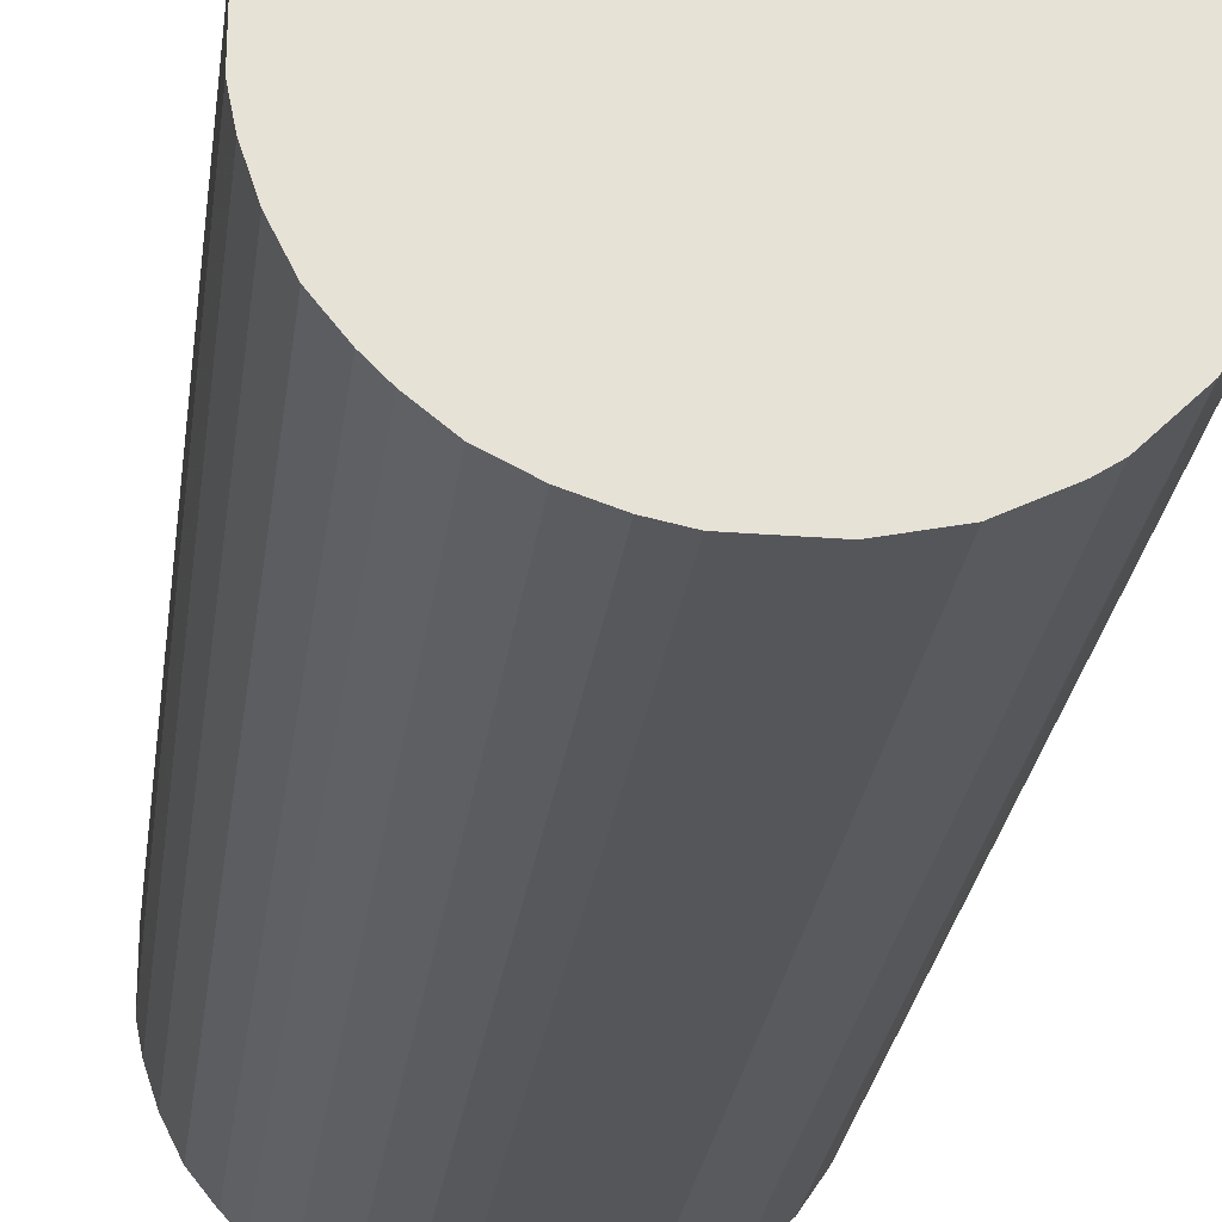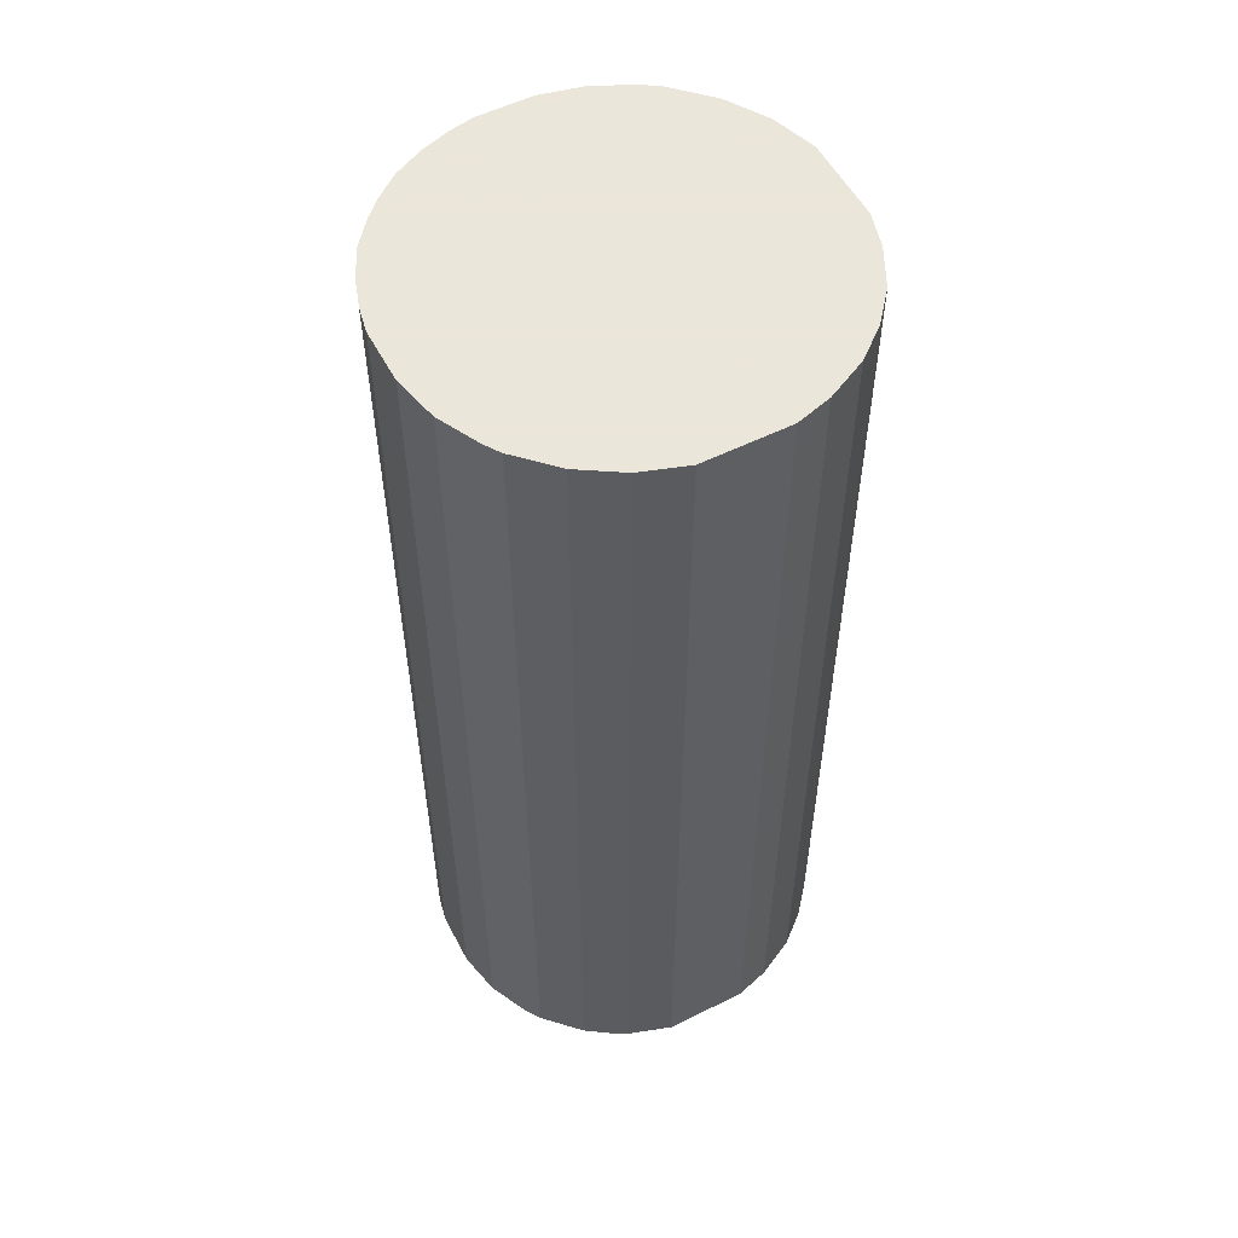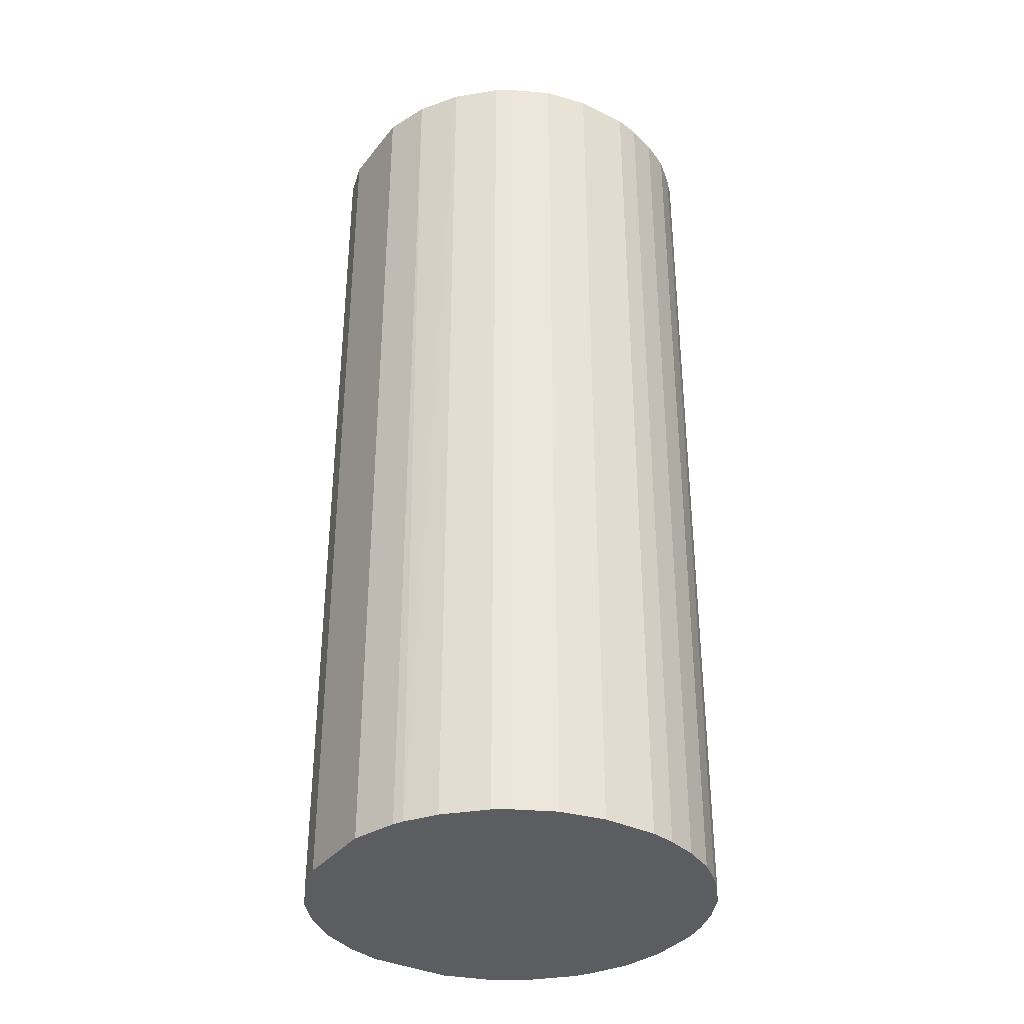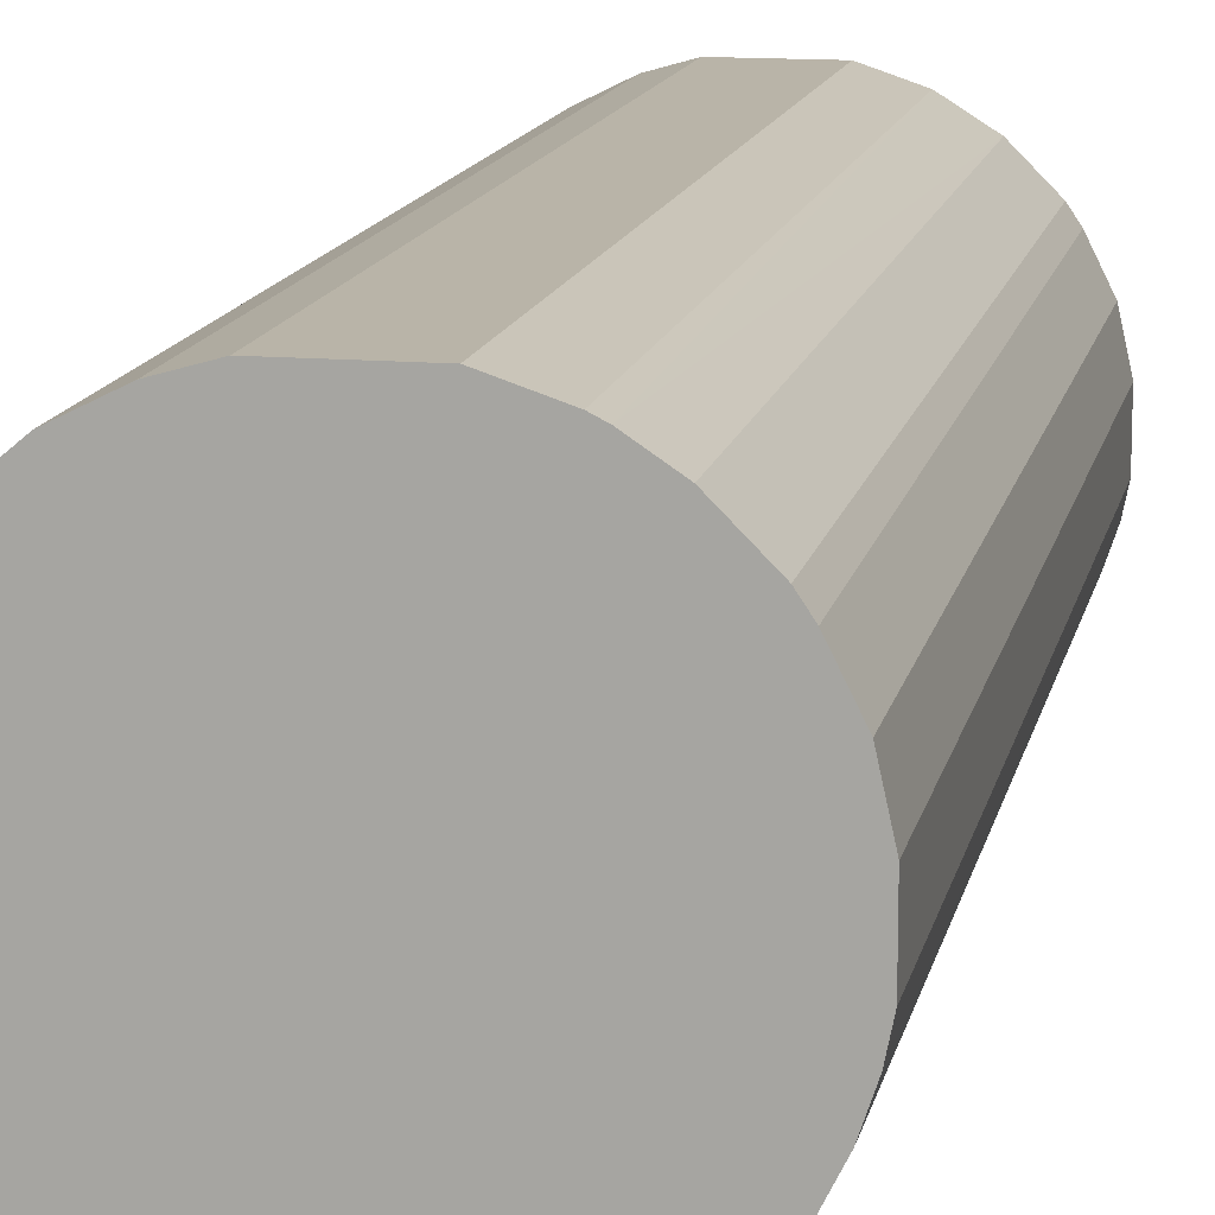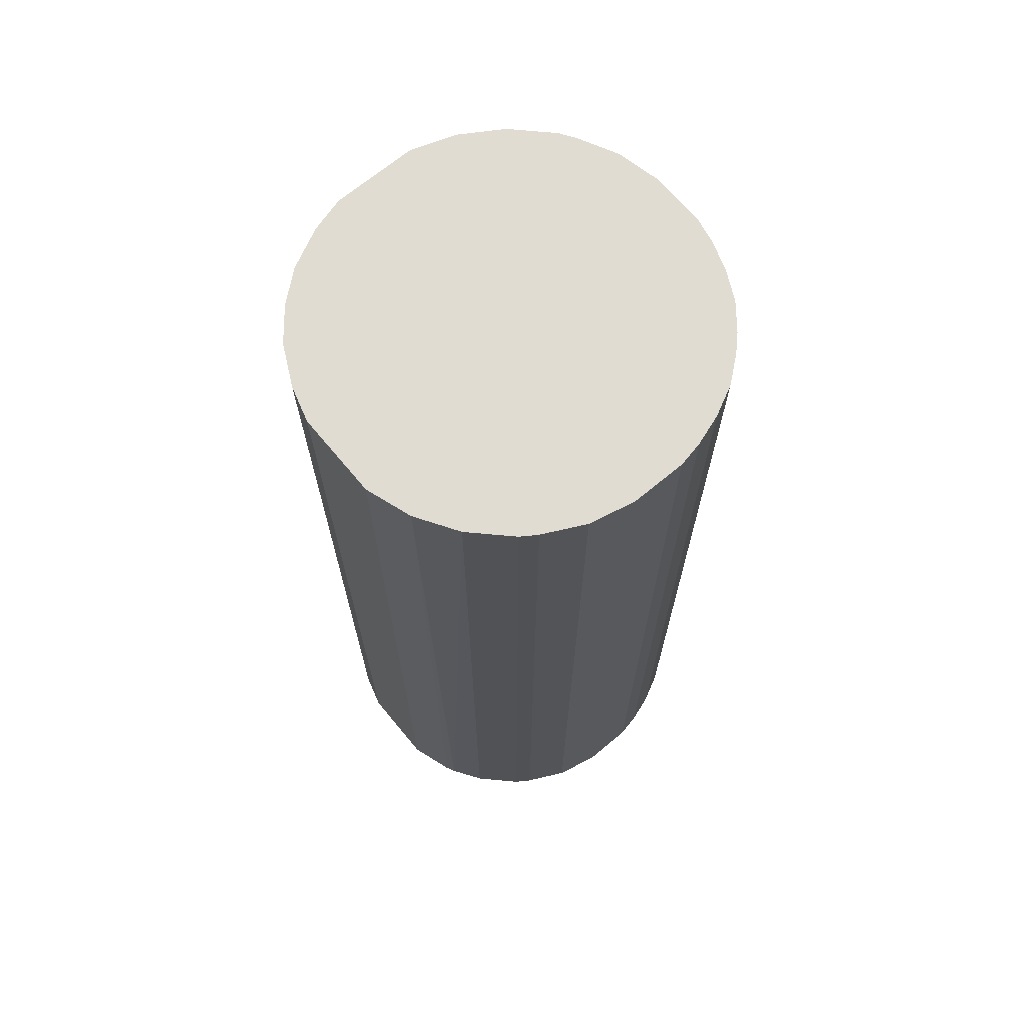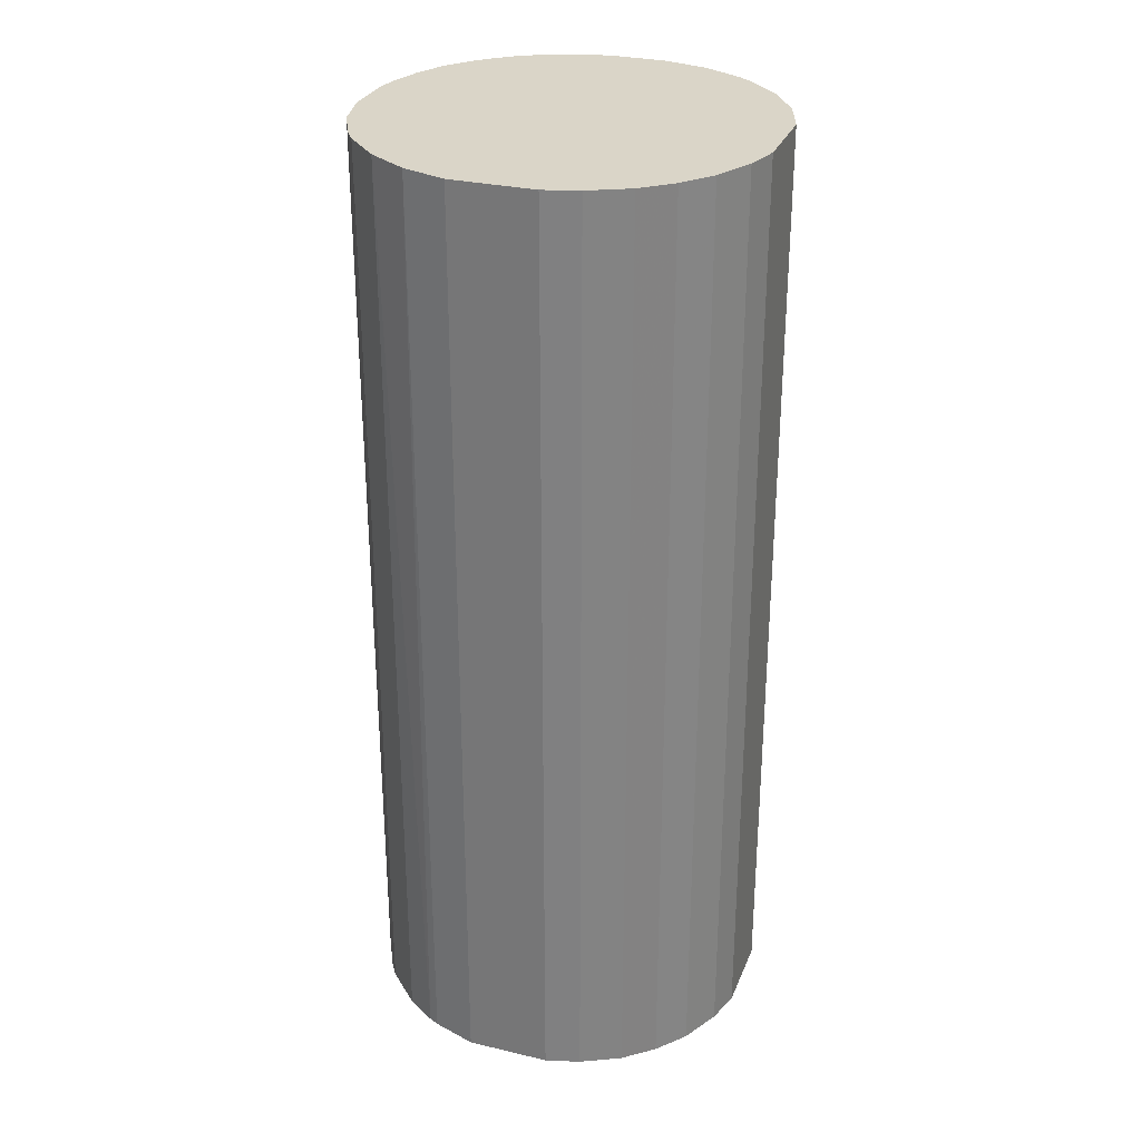
<metadata>
{"format":"obj","ext":"obj","renderer":"f3d","projection":"perspective","resolution":1024,"background":"white","views":[{"elev":-26.0,"azim":-7.2,"up":"+Y"},{"elev":55.0,"azim":62.4,"up":"+Z"},{"elev":-35.5,"azim":-122.8,"up":"+Z"},{"elev":13.3,"azim":-168.7,"up":"+Y"},{"elev":69.1,"azim":-129.7,"up":"+Z"},{"elev":29.4,"azim":109.2,"up":"+Z"}]}
</metadata>
<code>
o convex_0
v -0.01912 -0.008454 -0.04873
v 0.02047 0.004227 0.04873
v 0.01946 0.00778 0.04873
v -0.02013 -0.005408 0.04873
v -0.004398 0.02047 -0.04873
v 0.01286 -0.01657 -0.04873
v 0.002706 -0.02064 0.04873
v -0.01303 0.01641 0.04873
v 0.01946 0.00778 -0.04873
v 0.00778 0.01946 0.04873
v -0.01962 0.007273 -0.04873
v -0.008454 -0.01912 -0.04873
v 0.01895 -0.008961 0.04873
v -0.0115 -0.01759 0.04873
v 0.01184 0.01743 -0.04873
v 0.02047 -0.004393 -0.04873
v -0.01962 0.007273 0.04873
v 0.002706 -0.02064 -0.04873
v -0.004398 0.02047 0.04873
v 0.01133 -0.01759 0.04873
v -0.01657 0.01286 -0.04873
v 0.01489 0.01489 0.04873
v 0.004227 0.02047 -0.04873
v -0.02064 -0.002872 -0.04873
v -0.01556 -0.01404 -0.04873
v -0.01759 -0.0115 0.04873
v -0.002872 -0.02064 0.04873
v -0.009979 0.01844 -0.04873
v 0.01641 -0.01303 -0.04873
v -0.02064 0.002706 0.04873
v 0.01743 0.01184 -0.04873
v 0.007273 -0.01962 -0.04873
v 0.02047 -0.004393 0.04873
v 0.01641 -0.01303 0.04873
v -0.01759 0.01133 0.04873
v 0.004227 0.02047 0.04873
v 0.02047 0.004227 -0.04873
v -0.002872 -0.02064 -0.04873
v -0.008965 0.01895 0.04873
v -0.02064 0.002706 -0.04873
v 0.01844 -0.009979 -0.04873
v 0.007273 -0.01962 0.04873
v -0.0115 -0.01759 -0.04873
v -0.005412 -0.02013 0.04873
v 0.01184 0.01743 0.04873
v 0.01743 0.01184 0.04873
v -0.01404 -0.01556 0.04873
v -0.01303 0.01641 -0.04873
v 0.00778 0.01946 -0.04873
v -0.02064 -0.002872 0.04873
v 0.01489 0.01489 -0.04873
v -0.01759 -0.0115 -0.04873
v 0.01286 -0.01657 0.04873
v -0.01657 0.01286 0.04873
v -0.01912 -0.008454 0.04873
v -0.008454 -0.01912 0.04873
v -0.01759 0.01133 -0.04873
v -0.005412 -0.02013 -0.04873
v 0.01133 -0.01759 -0.04873
v -0.02013 -0.005408 -0.04873
v -0.01404 -0.01556 -0.04873
v -0.008965 0.01895 -0.04873
v 0.01895 -0.008961 -0.04873
v -0.01556 -0.01404 0.04873
f 25 47 64
f 2 3 4
f 1 5 6
f 2 4 7
f 4 3 8
f 3 2 9
f 6 5 9
f 8 3 10
f 5 1 11
f 1 6 12
f 2 7 13
f 7 4 14
f 9 5 15
f 6 9 16
f 4 8 17
f 12 6 18
f 8 10 19
f 13 7 20
f 5 11 21
f 10 3 22
f 15 5 23
f 5 19 23
f 11 1 24
f 1 12 25
f 14 4 26
f 7 14 27
f 18 7 27
f 5 21 28
f 6 16 29
f 4 17 30
f 17 11 30
f 3 9 31
f 9 15 31
f 18 6 32
f 7 18 32
f 2 13 33
f 16 2 33
f 13 16 33
f 13 20 34
f 6 29 34
f 17 8 35
f 11 17 35
f 19 10 36
f 10 23 36
f 23 19 36
f 9 2 37
f 2 16 37
f 16 9 37
f 12 18 38
f 18 27 38
f 19 5 39
f 8 19 39
f 28 8 39
f 11 24 40
f 30 11 40
f 24 30 40
f 29 16 41
f 13 34 41
f 34 29 41
f 20 7 42
f 7 32 42
f 32 20 42
f 12 14 43
f 25 12 43
f 27 14 44
f 38 27 44
f 15 10 45
f 10 22 45
f 22 15 45
f 22 3 46
f 3 31 46
f 31 22 46
f 14 26 47
f 43 14 47
f 21 8 48
f 8 28 48
f 28 21 48
f 10 15 49
f 15 23 49
f 23 10 49
f 24 4 50
f 4 30 50
f 30 24 50
f 15 22 51
f 31 15 51
f 22 31 51
f 1 25 52
f 25 26 52
f 26 1 52
f 20 6 53
f 6 34 53
f 34 20 53
f 8 21 54
f 35 8 54
f 21 35 54
f 4 1 55
f 1 26 55
f 26 4 55
f 14 12 56
f 12 44 56
f 44 14 56
f 21 11 57
f 11 35 57
f 35 21 57
f 12 38 58
f 44 12 58
f 38 44 58
f 6 20 59
f 32 6 59
f 20 32 59
f 1 4 60
f 24 1 60
f 4 24 60
f 25 43 61
f 47 25 61
f 43 47 61
f 5 28 62
f 39 5 62
f 28 39 62
f 16 13 63
f 13 41 63
f 41 16 63
f 26 25 64
f 47 26 64

</code>
